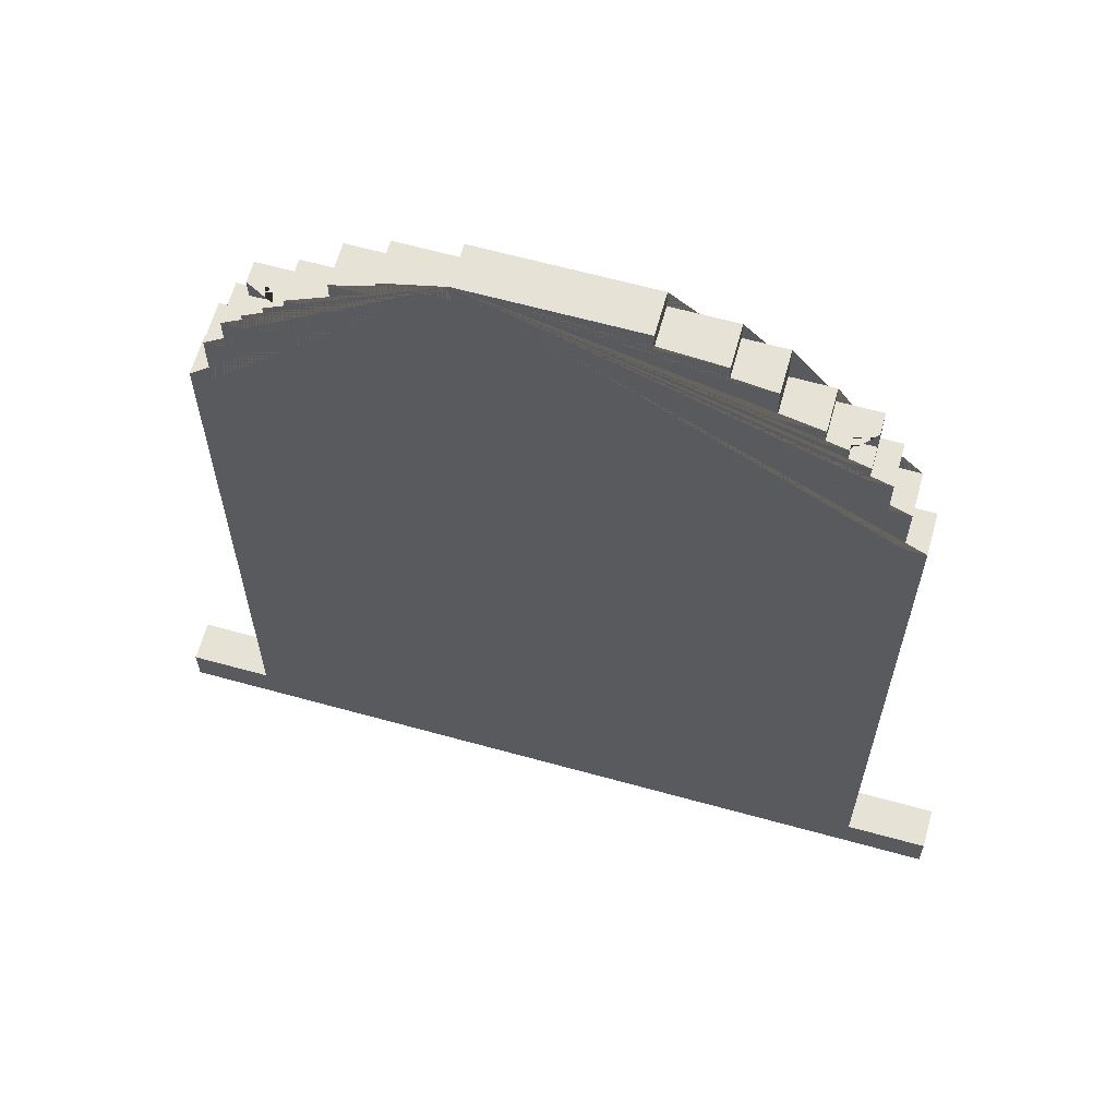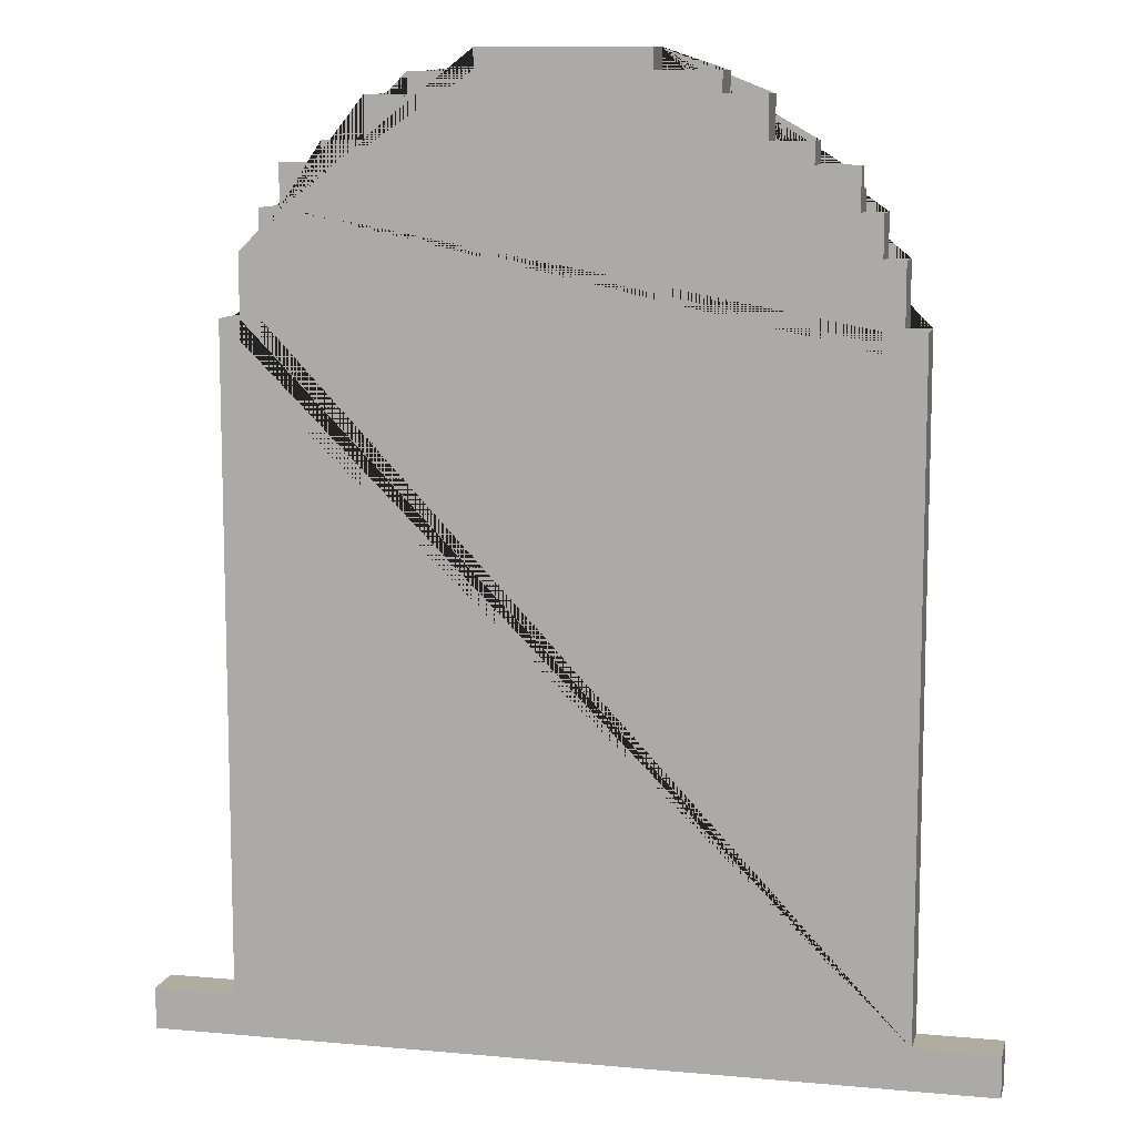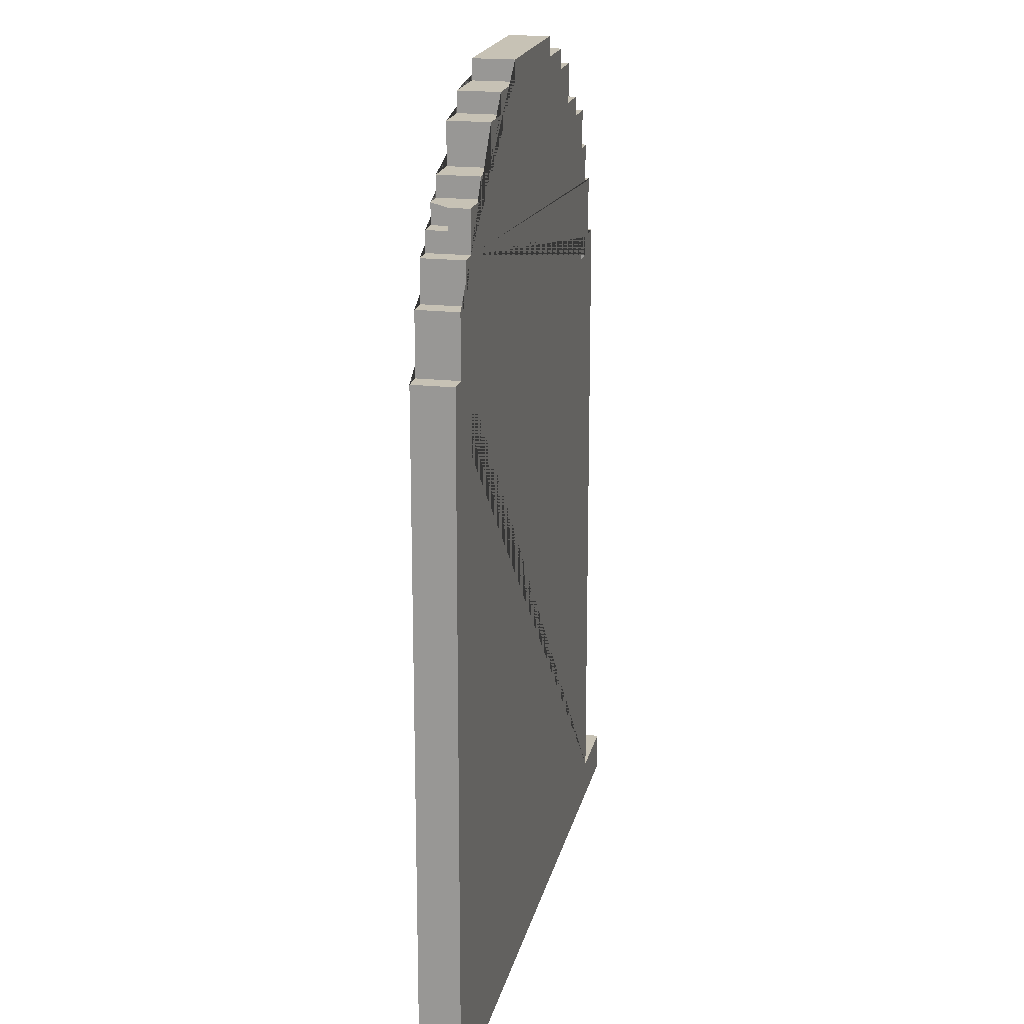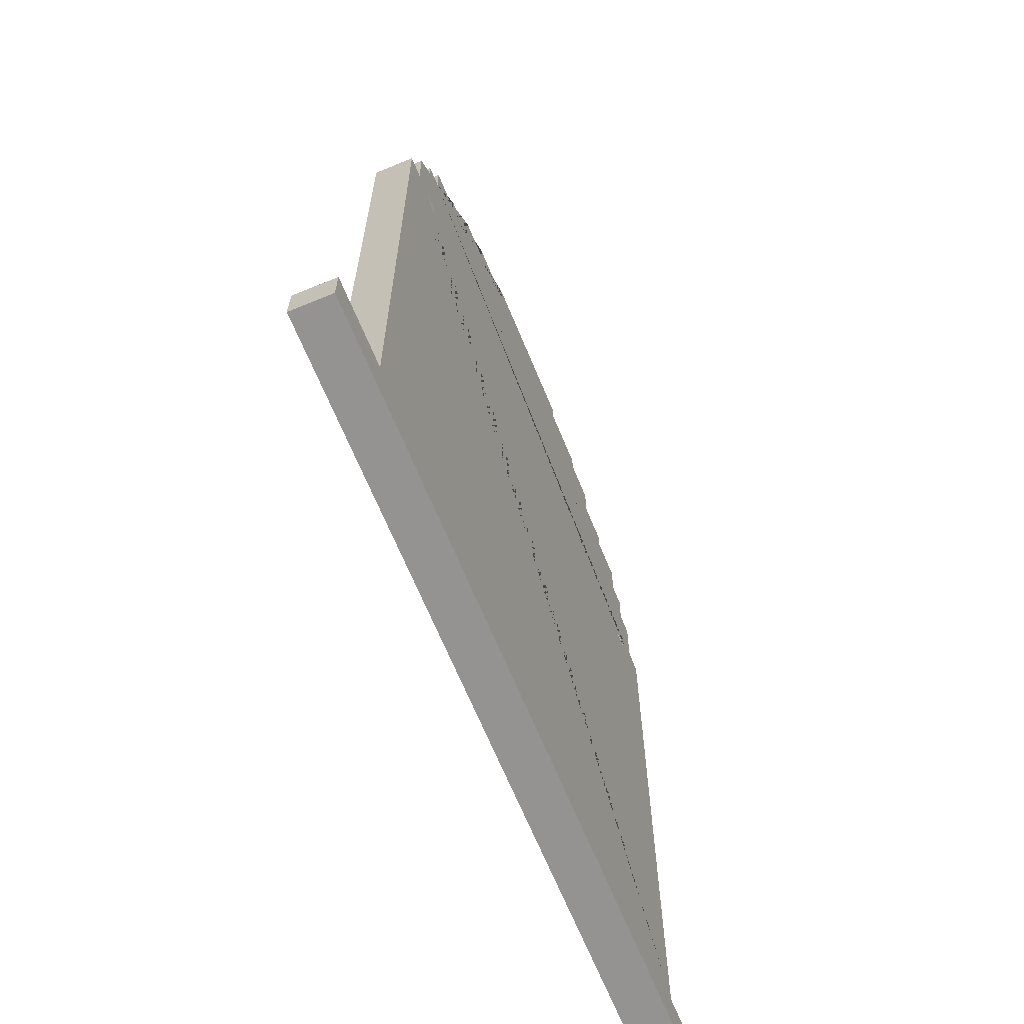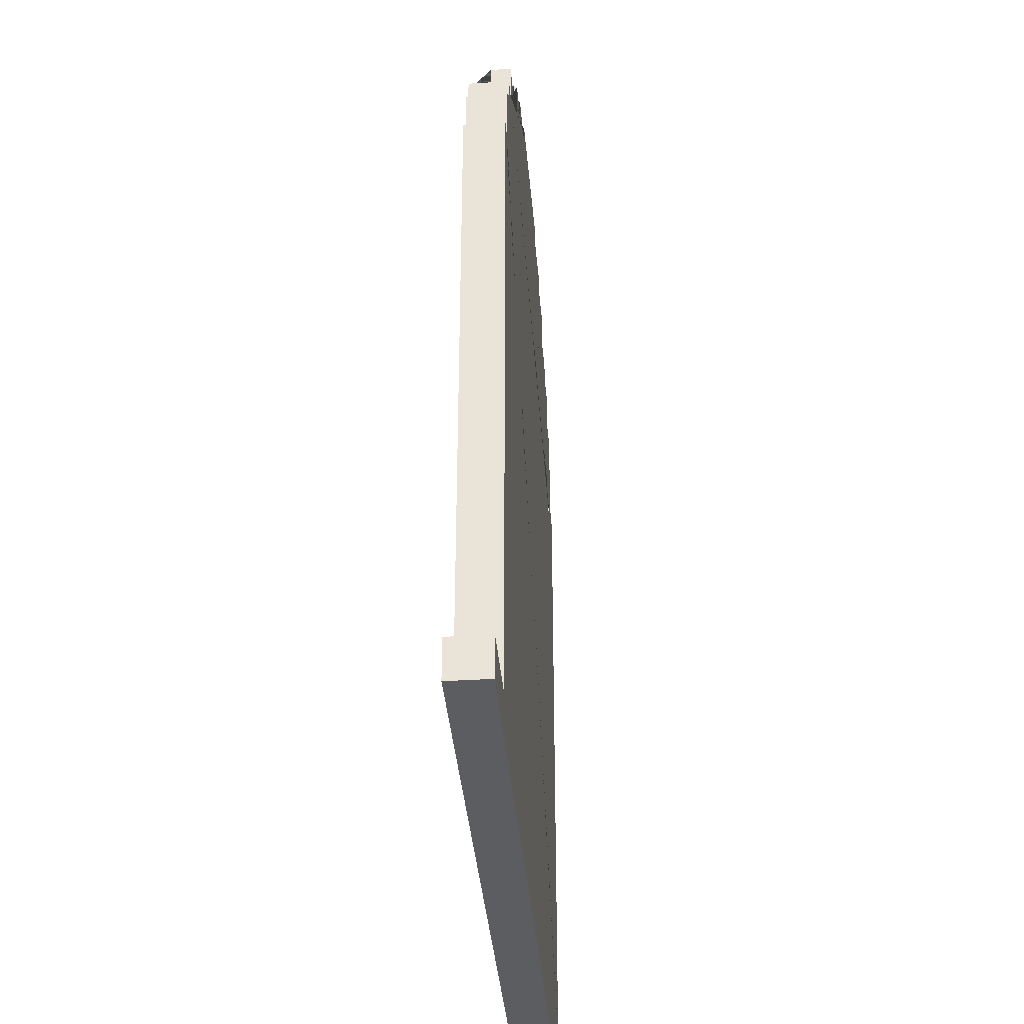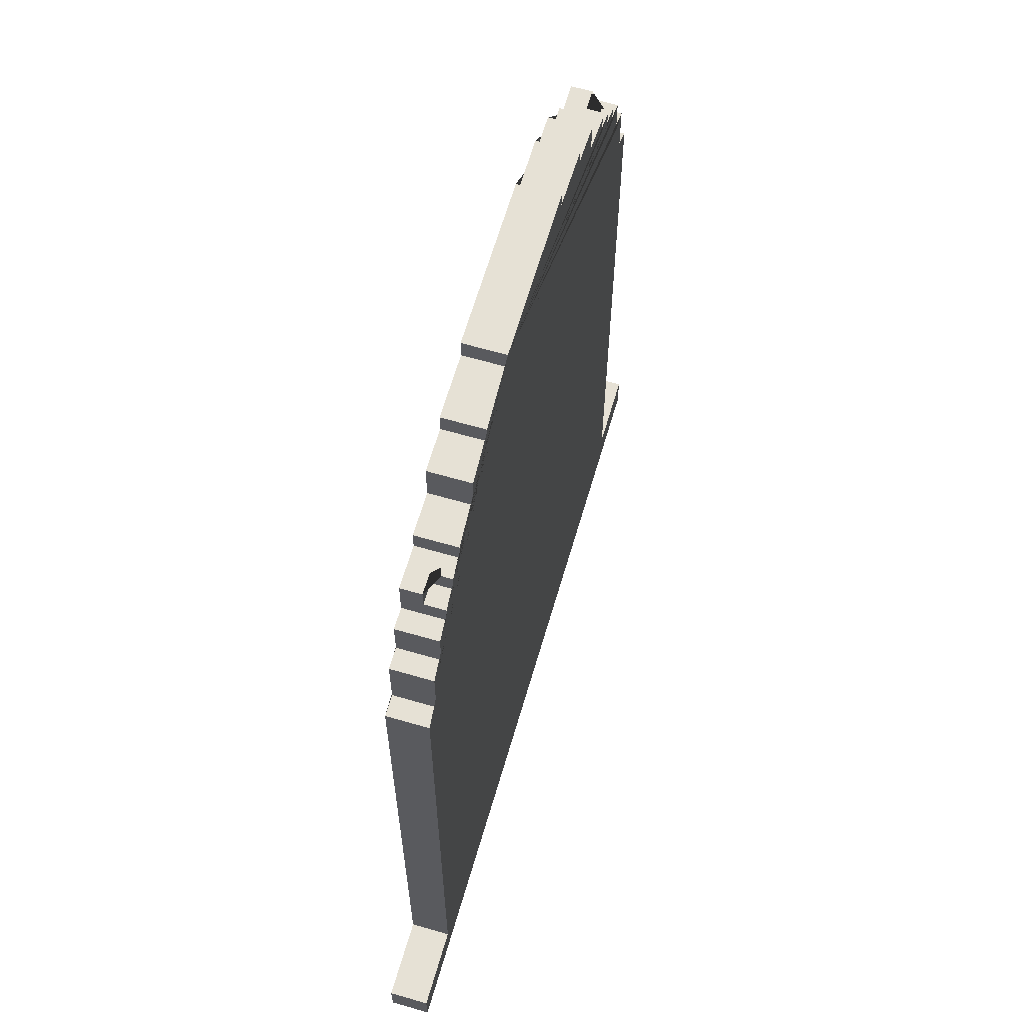
<metadata>
{"format":"obj","ext":"obj","renderer":"f3d","projection":"perspective","resolution":1024,"background":"white","views":[{"elev":63.8,"azim":15.6,"up":"+Z"},{"elev":10.1,"azim":-166.9,"up":"+Z"},{"elev":19.0,"azim":102.1,"up":"+Z"},{"elev":-66.8,"azim":112.4,"up":"+Z"},{"elev":-37.2,"azim":94.7,"up":"+Z"},{"elev":64.1,"azim":-73.7,"up":"+Z"}]}
</metadata>
<code>
o Entrance_Bridge_Open_Medieval_Assets-35.001
v -4.6 0.3 5.1
v -4 0.3 8.4
v -1.2 0.3 8.4
v -1.3 0.3 8.4
v -1 0.1 5.3
v -4.6 0.3 5.3
v -4.2 0.3 5.3
v -1 0.3 5.3
v -0.6 0.3 5.3
v -4.2 0.1 8.5
v -4.1 0.1 8.5
v -4.1 0.3 8.5
v -1.1 0.1 8.5
v -1.1 0.3 8.5
v -1 0.3 8.5
v -4 0.3 8.5
v -4 0.1 8.8
v -4 0.3 8.8
v -1.3 0.1 9
v -1.2 0.1 9
v -4 0.1 9
v -3.9 0.1 9
v -3.9 0.1 9.1
v -1.4 0.1 9.1
v -1.3 0.2 9.1
v -3.7 0.1 9.2
v -1.5 0.1 9.2
v -1.4 0.1 9.2
v -3.9 0.2 9.2
v -1.3 0.2 9.2
v -1.5 0.3 9.2
v -3.7 0.1 9.3
v -3.5 0.3 9.3
v -1.5 0.3 9.3
v -3.5 0.3 9.5
v -3 0.1 9.6
v -2.2 0.1 9.6
v -1.9 0.3 9.6
v -2.2 0.3 9.7
v -4.6 0.1 5.1
v -4.2 0.3 8.4
v -4.2 0.3 8.5
v -4.1 0.1 8.8
v -4.1 0.3 8.8
v -3.8 0.2 9.1
v -3.8 0.2 9.2
v -3.3 0.1 9.5
v -3 0.3 9.7
v -3.9 0.3 8.4
v -2.2 0.1 9.7
v -2.2 0.3 9.6
v -1.9 0.1 9.5
v -1.7 0.1 9.3
v -1.7 0.1 9.5
v -1.7 0.3 9.5
v -1.5 0.1 9.3
v -1.4 0.2 9.1
v -1.4 0.2 9.2
v -1.3 0.1 9.1
v -1.3 0.3 9
v -1.2 0.3 8.5
v -1.2 0.3 9
v -0.6 0.1 5.3
v -4.2 0.1 5.3
v -4.6 0.1 5.3
v -3.8 0.1 9.1
v -3.8 0.1 9.2
v -3.5 0.1 9.3
v -3.5 0.1 9.5
v -3.3 0.1 9.6
v -3 0.1 9.7
v -1.9 0.1 9.6
v -1.2 0.1 8.8
v -1.1 0.1 8.8
v -1 0.1 8.5
v -0.6 0.1 5.1
v -3.9 0.2 9.1
v -3.9 0.3 8.5
v -4 0.3 9
v -3.9 0.3 9
v -3.9 0.3 9.2
v -3.7 0.3 9.2
v -3.7 0.3 9.3
v -3.3 0.3 9.5
v -3.3 0.3 9.6
v -3 0.3 9.6
v -1.9 0.3 9.5
v -1.7 0.3 9.3
v -1.3 0.3 8.1
v -1.3 0.3 8.5
v -1.3 0.3 9.2
v -1.2 0.3 8.8
v -1.1 0.3 8.4
v -1.1 0.3 8.8
v -0.6 0.3 5.1
v -4.2 0.3 5.61
f 30 58 57 25
f 28 58 30 91 31 27
f 53 56 34 88
f 38 51 37 72
f 48 71 50 39
f 66 45 77 23
f 83 32 68 33
f 12 11 43 44
f 26 82 81 29 46 67
f 69 35 33 68
f 57 58 28 24
f 74 13 14 94
f 8 15 75 5
f 95 9 63 76
f 22 80 79 21
f 36 86 85 70
f 10 42 41 96 64
f 63 9 8 5
f 46 45 66 67
f 17 18 44 43
f 53 88 55 54
f 59 25 57 24
f 71 36 70 47 69 68 32 26 67 66 23 22 21 17 43 11 10 64 5 75 13 74 73 20 19 59 24 28 27 56 53 54 52 72 37 50
f 31 34 56 27
f 35 69 47 84
f 20 73 92 62
f 52 54 55 87
f 75 15 14 13
f 92 73 74 94
f 64 7 6 65
f 60 91 30 25 59 19
f 48 86 36 71
f 83 82 26 32
f 85 84 47 70
f 60 62 92 94 14 93 61 90 4 89 49 78 16 2 41 42 12 44 18 79 80 81 82 83 33 35 84 85 86 48 39 51 38 87 55 88 34 31 91
f 95 76 40 1
f 11 12 42 10
f 51 39 50 37
f 80 22 23 77 29 81
f 6 1 40 65
f 18 17 21 79
f 38 72 52 87
f 7 96 41 2 49 89 4 3 61 93 14 15 8
f 20 62 60 19
f 46 29 77 45
f 8 9 95 1 6 7
f 64 96 7
f 5 64 65 40 76 63

</code>
